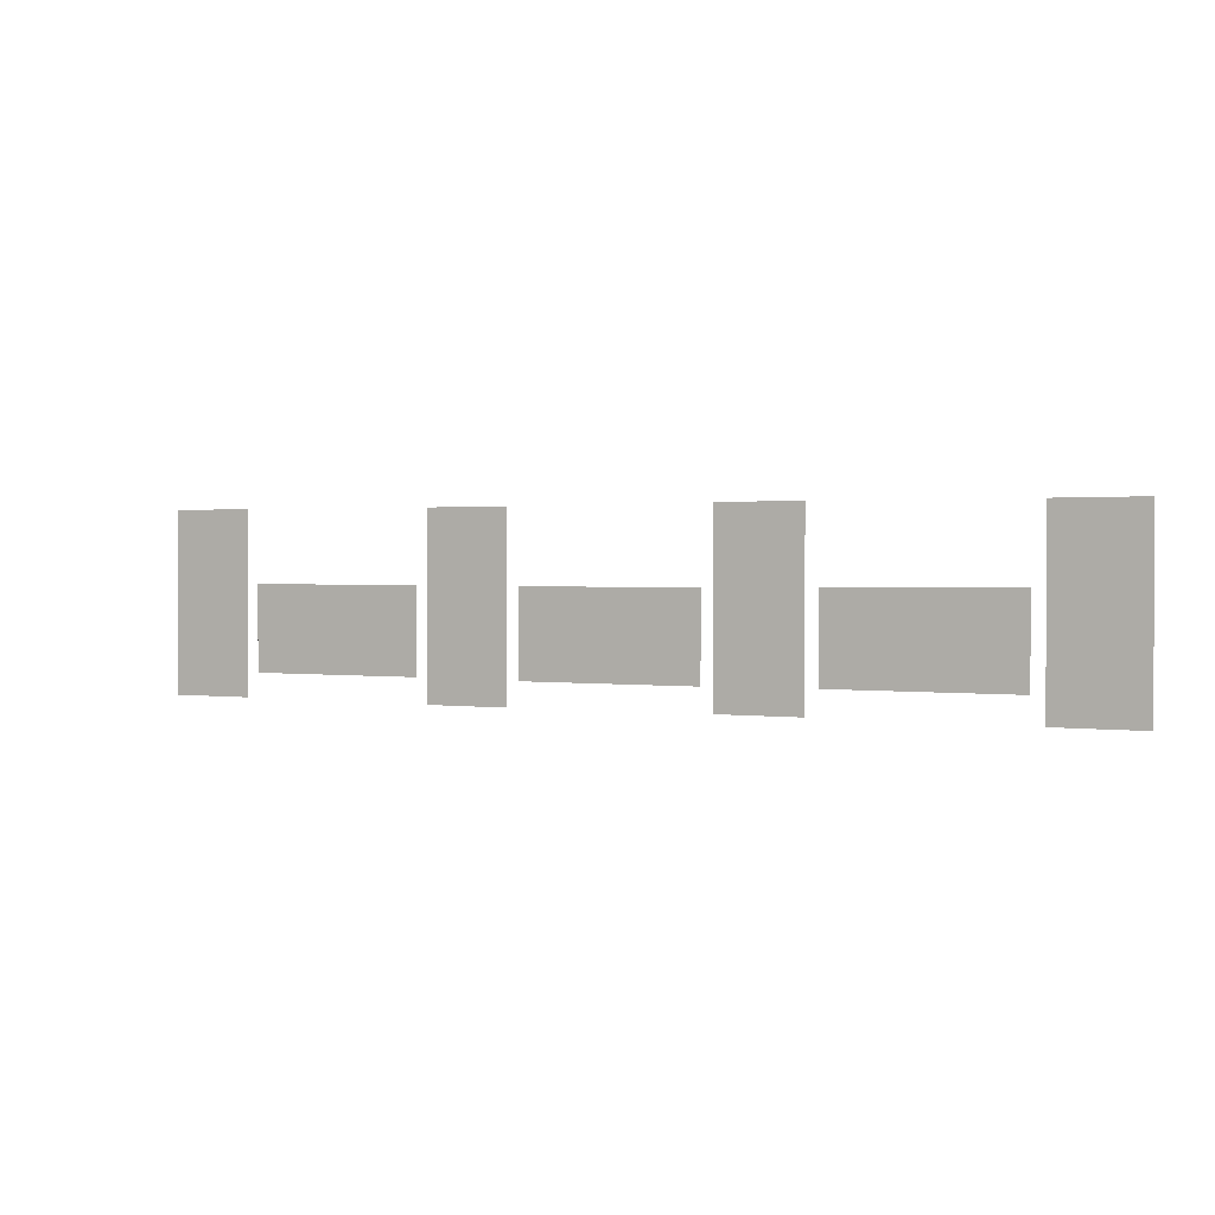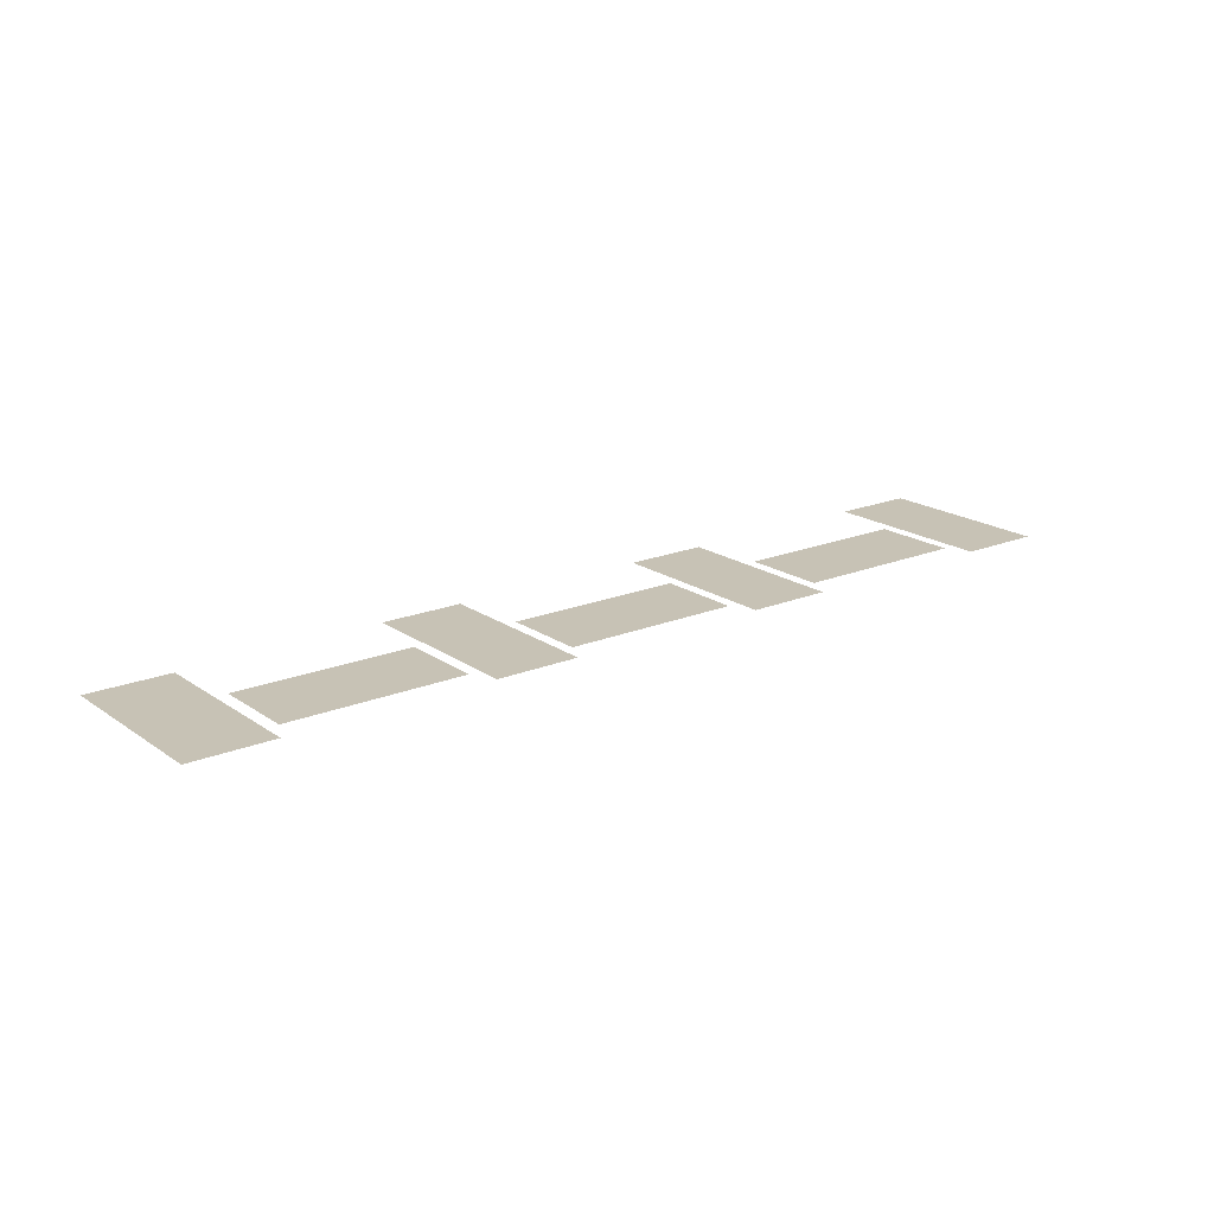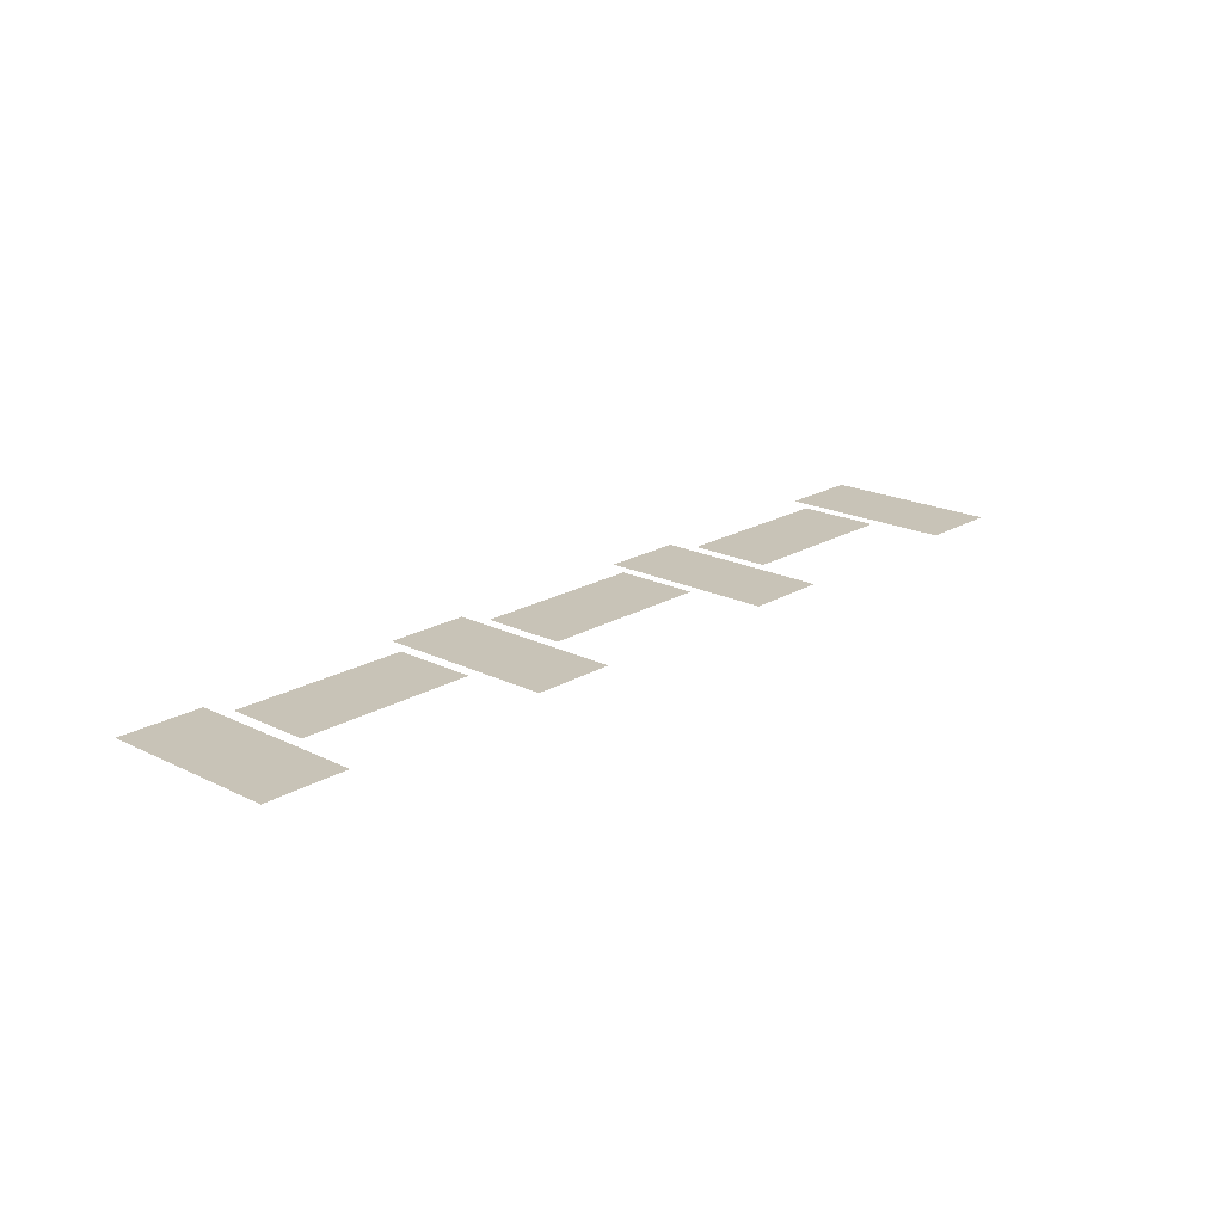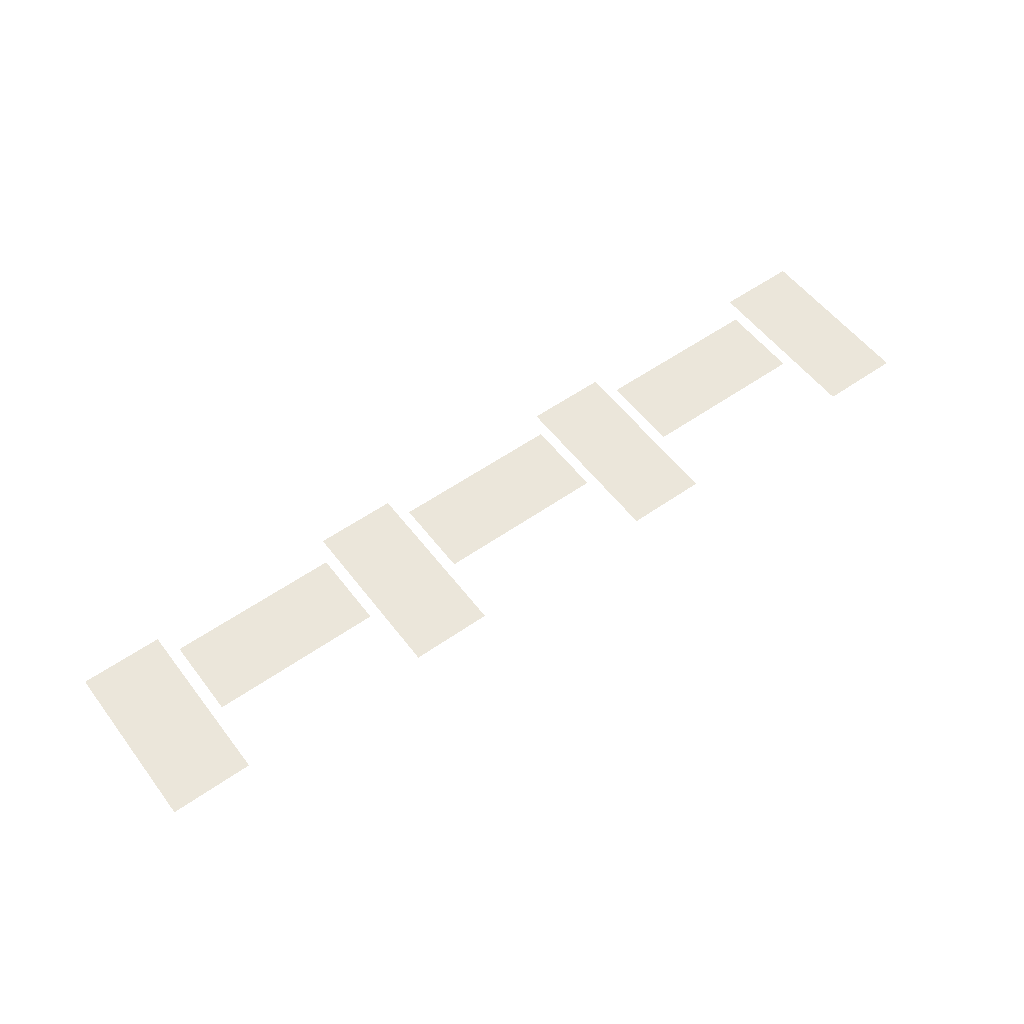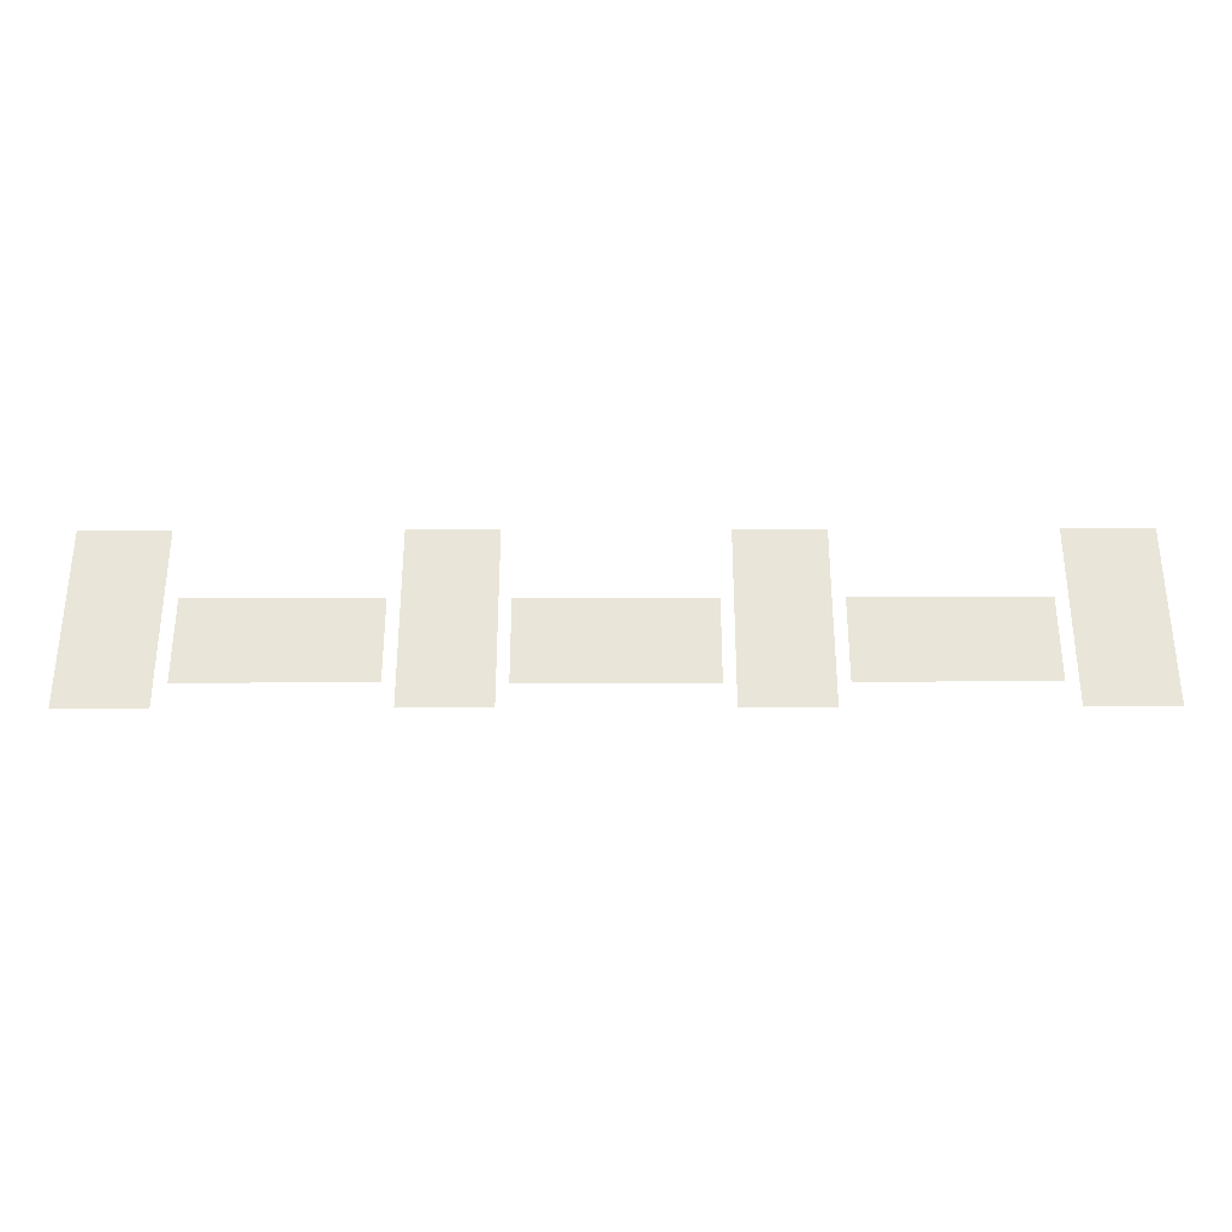
<metadata>
{"format":"obj","ext":"obj","renderer":"f3d","projection":"perspective","resolution":1024,"background":"white","views":[{"elev":1.1,"azim":28.2,"up":"+Z"},{"elev":19.0,"azim":142.1,"up":"+Y"},{"elev":19.8,"azim":-47.6,"up":"+Y"},{"elev":54.9,"azim":-36.6,"up":"+Y"},{"elev":-31.9,"azim":-179.8,"up":"+Z"}]}
</metadata>
<code>
o top_Cube.010
v 12.49 8.985 11.64
v 12.49 8.985 12.34
v 12.49 8.985 12.92
v 12.49 8.985 13.62
v 12.49 8.985 14.26
v 12.49 8.985 14.9
v 12.49 8.985 15.19
v 14.13 8.985 15.19
v 16.04 8.985 15.19
v 17.93 8.985 15.19
v 19.92 8.985 15.19
v 21.89 8.985 15.19
v 23.52 8.985 15.19
v 23.52 8.985 13.62
v 23.52 8.985 11.64
v 23.52 8.985 10.01
v 21.89 8.985 10.01
v 19.92 8.985 10.01
v 17.93 8.985 10.01
v 16.04 8.985 10.01
v 14.13 8.985 10.01
v 12.49 8.985 10.01
v 12.49 8.985 10.39
v 12.49 8.985 11.01
v -22.83 8.985 11.64
v -22.83 8.985 12.34
v -22.83 8.985 12.92
v -22.83 8.985 13.62
v -22.83 8.985 14.26
v -22.83 8.985 14.9
v -22.83 8.985 15.19
v -21.18 8.985 15.19
v -19.27 8.985 15.19
v -17.39 8.985 15.19
v -15.4 8.985 15.19
v -13.42 8.985 15.19
v -11.79 8.985 15.19
v -11.79 8.985 13.62
v -11.79 8.985 11.64
v -11.79 8.985 10.01
v -13.42 8.985 10.01
v -15.4 8.985 10.01
v -17.39 8.985 10.01
v -19.27 8.985 10.01
v -21.18 8.985 10.01
v -22.83 8.985 10.01
v -22.83 8.985 10.39
v -22.83 8.985 11.01
v 5.868 8.985 11.59
v 5.868 8.985 12.29
v 5.868 8.985 12.86
v 5.868 8.985 13.57
v 5.868 8.985 14.2
v 5.868 8.985 14.84
v 5.868 8.985 15.14
v 4.224 8.985 15.14
v 2.312 8.985 15.14
v 0.4287 8.985 15.14
v -1.563 8.985 15.14
v -3.538 8.985 15.14
v -5.166 8.985 15.14
v -5.166 8.985 13.57
v -5.166 8.985 11.59
v -5.166 8.985 9.957
v -3.538 8.985 9.957
v -1.563 8.985 9.957
v 0.4287 8.985 9.957
v 2.312 8.985 9.957
v 4.224 8.985 9.957
v 5.868 8.985 9.957
v 5.868 8.985 10.33
v 5.868 8.985 10.96
v -9.431 8.985 19.52
v -8.732 8.985 19.52
v -8.16 8.985 19.52
v -7.453 8.985 19.52
v -6.82 8.985 19.52
v -6.177 8.985 19.52
v -5.882 8.985 19.52
v -5.882 8.985 17.88
v -5.882 8.985 15.97
v -5.882 8.985 14.08
v -5.882 8.985 12.09
v -5.882 8.985 10.11
v -5.882 8.985 8.487
v -7.453 8.985 8.487
v -9.431 8.985 8.487
v -11.06 8.985 8.487
v -11.06 8.985 10.11
v -11.06 8.985 12.09
v -11.06 8.985 14.08
v -11.06 8.985 15.97
v -11.06 8.985 17.88
v -11.06 8.985 19.52
v -10.69 8.985 19.52
v -10.06 8.985 19.52
v 25.92 8.985 19.52
v 26.61 8.985 19.52
v 27.19 8.985 19.52
v 27.89 8.985 19.52
v 28.53 8.985 19.52
v 29.17 8.985 19.52
v 29.46 8.985 19.52
v 29.46 8.985 17.88
v 29.46 8.985 15.97
v 29.46 8.985 14.08
v 29.46 8.985 12.09
v 29.46 8.985 10.11
v 29.46 8.985 8.487
v 27.89 8.985 8.487
v 25.92 8.985 8.487
v 24.28 8.985 8.487
v 24.28 8.985 10.11
v 24.28 8.985 12.09
v 24.28 8.985 14.08
v 24.28 8.985 15.97
v 24.28 8.985 17.88
v 24.28 8.985 19.52
v 24.66 8.985 19.52
v 25.29 8.985 19.52
v 10.11 8.985 8.538
v 9.414 8.985 8.538
v 8.842 8.985 8.538
v 8.135 8.985 8.538
v 7.502 8.985 8.538
v 6.859 8.985 8.538
v 6.564 8.985 8.538
v 6.564 8.985 10.18
v 6.564 8.985 12.09
v 6.564 8.985 13.98
v 6.564 8.985 15.97
v 6.564 8.985 17.94
v 6.564 8.985 19.57
v 8.135 8.985 19.57
v 10.11 8.985 19.57
v 11.74 8.985 19.57
v 11.74 8.985 17.94
v 11.74 8.985 15.97
v 11.74 8.985 13.98
v 11.74 8.985 12.09
v 11.74 8.985 10.18
v 11.74 8.985 8.538
v 11.37 8.985 8.538
v 10.74 8.985 8.538
v -25.21 8.985 8.55
v -25.9 8.985 8.55
v -26.48 8.985 8.55
v -27.18 8.985 8.55
v -27.82 8.985 8.55
v -28.46 8.985 8.55
v -28.75 8.985 8.55
v -28.75 8.985 10.19
v -28.75 8.985 12.11
v -28.75 8.985 13.99
v -28.75 8.985 15.98
v -28.75 8.985 17.96
v -28.75 8.985 19.58
v -27.18 8.985 19.58
v -25.21 8.985 19.58
v -23.57 8.985 19.58
v -23.57 8.985 17.96
v -23.57 8.985 15.98
v -23.57 8.985 13.99
v -23.57 8.985 12.11
v -23.57 8.985 10.19
v -23.57 8.985 8.55
v -23.95 8.985 8.55
v -24.58 8.985 8.55
f 1 2 3 4 5 6 7 8 9 10 11 12 13 14 15 16 17 18 19 20 21 22 23 24
f 25 26 27 28 29 30 31 32 33 34 35 36 37 38 39 40 41 42 43 44 45 46 47 48
f 49 50 51 52 53 54 55 56 57 58 59 60 61 62 63 64 65 66 67 68 69 70 71 72
f 73 74 75 76 77 78 79 80 81 82 83 84 85 86 87 88 89 90 91 92 93 94 95 96
f 97 98 99 100 101 102 103 104 105 106 107 108 109 110 111 112 113 114 115 116 117 118 119 120
f 121 122 123 124 125 126 127 128 129 130 131 132 133 134 135 136 137 138 139 140 141 142 143 144
f 145 146 147 148 149 150 151 152 153 154 155 156 157 158 159 160 161 162 163 164 165 166 167 168

</code>
